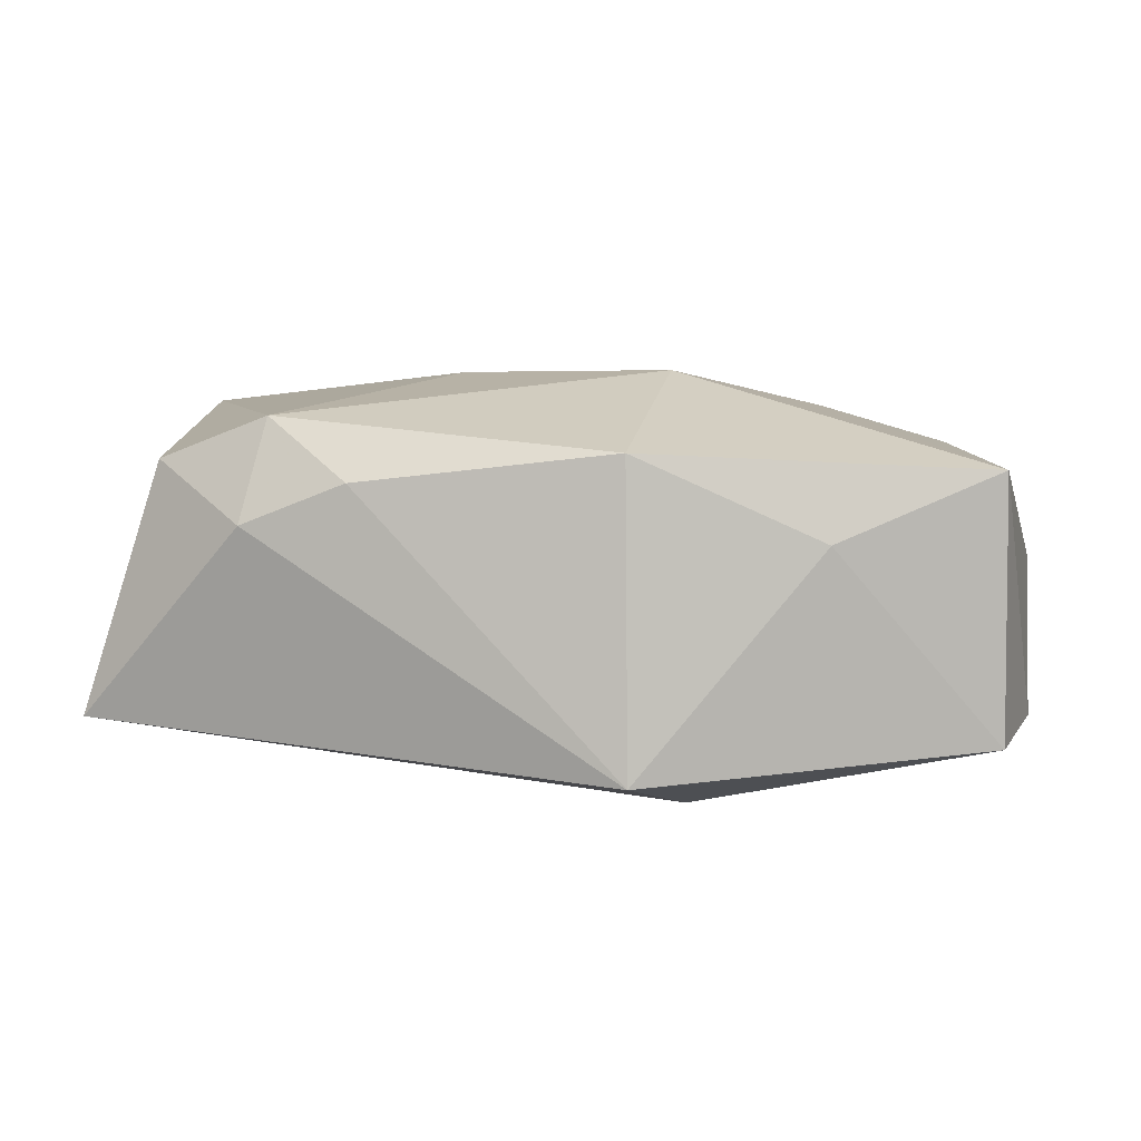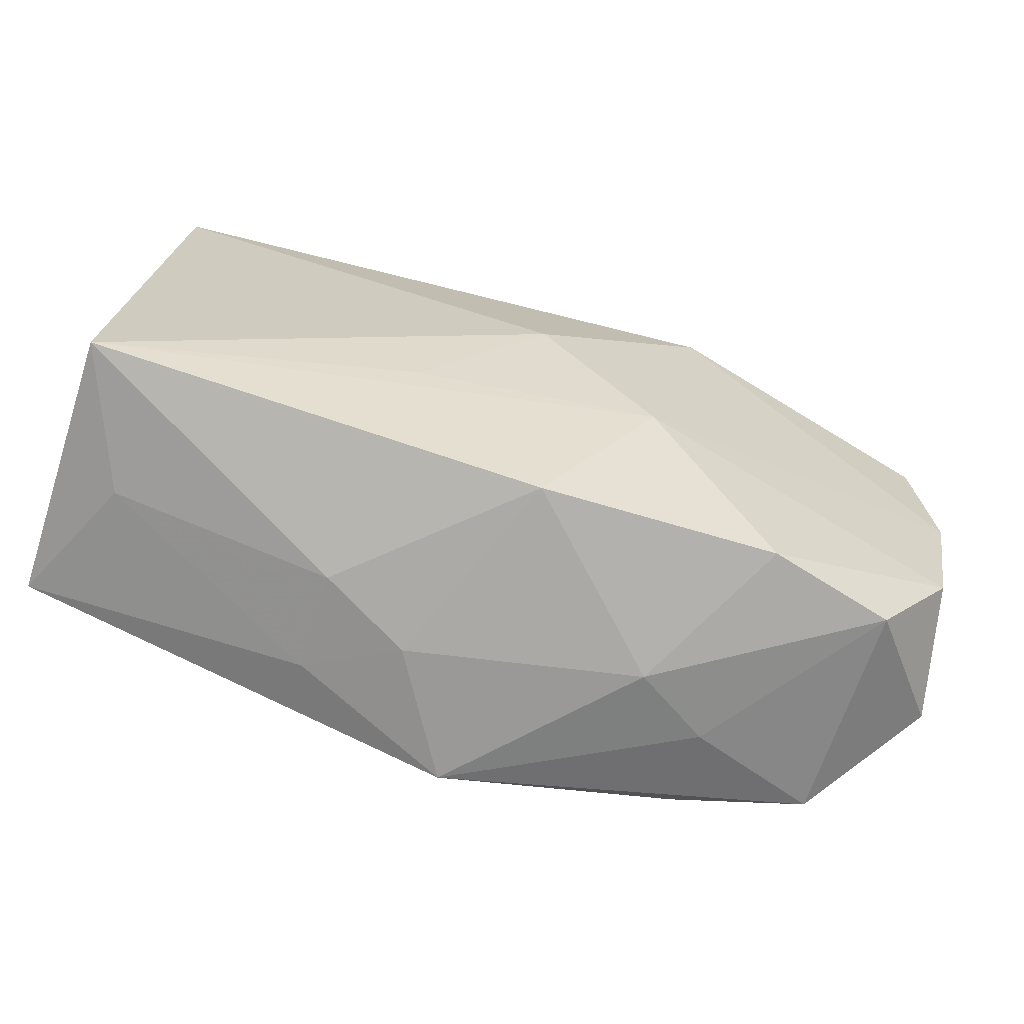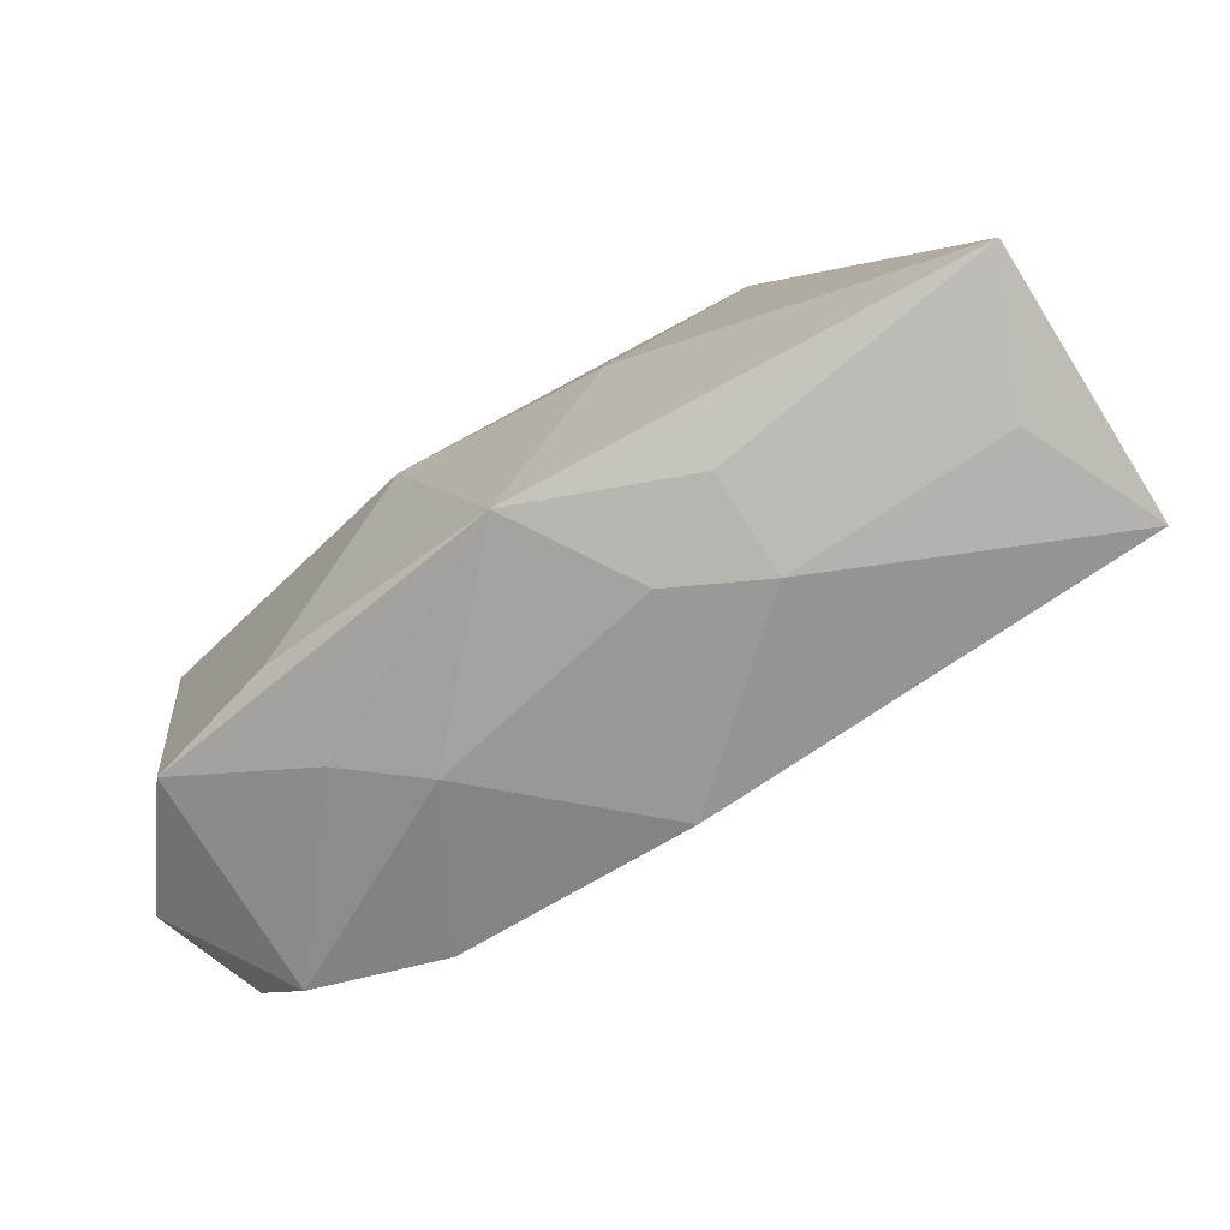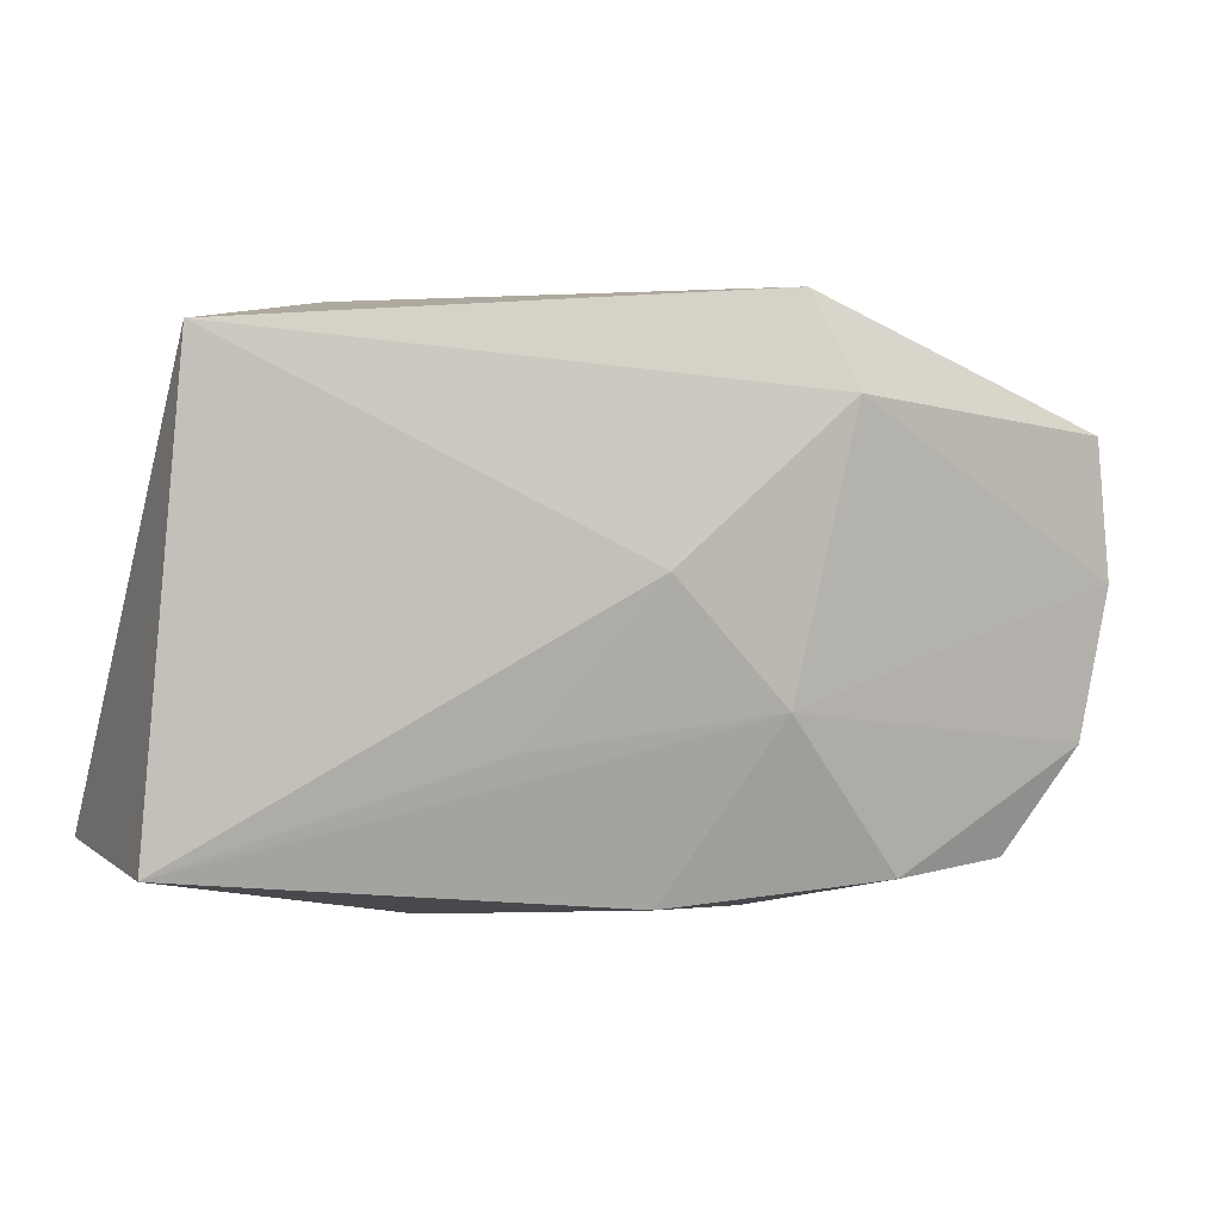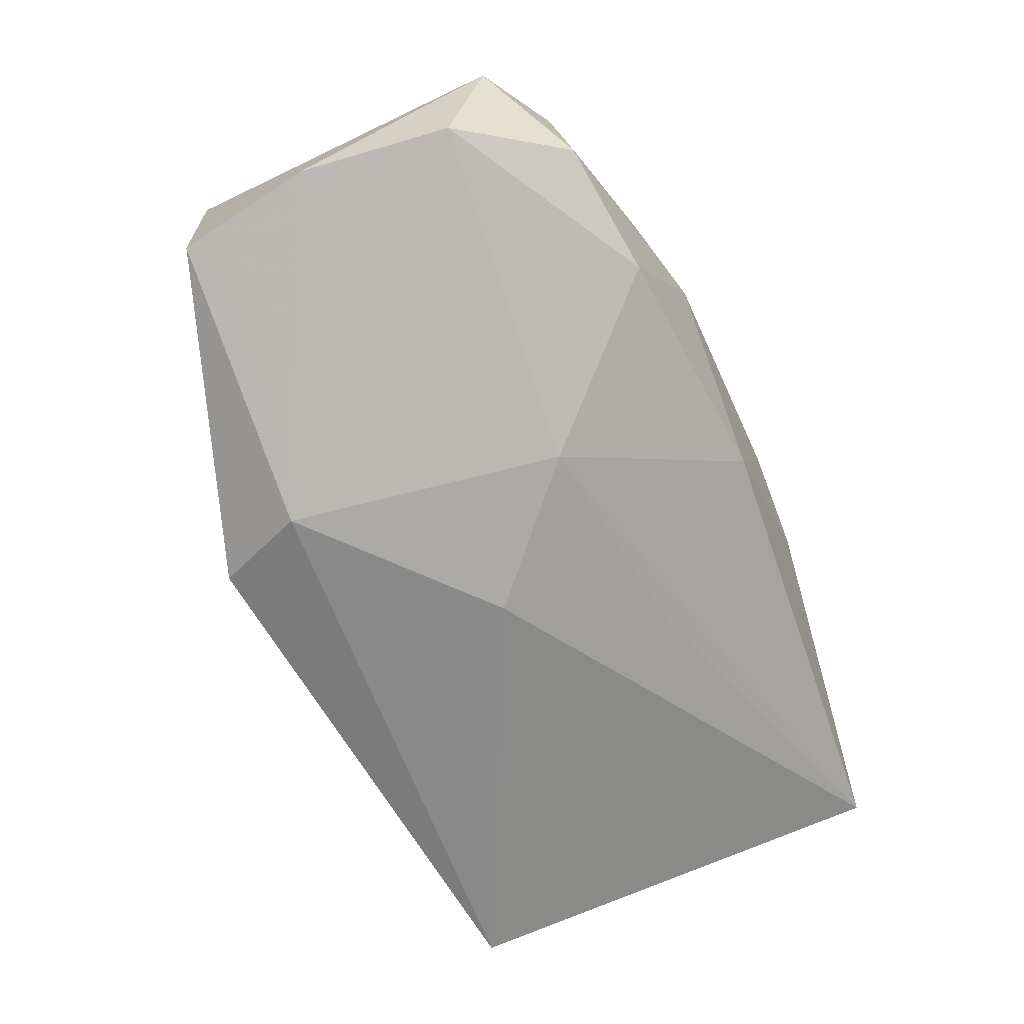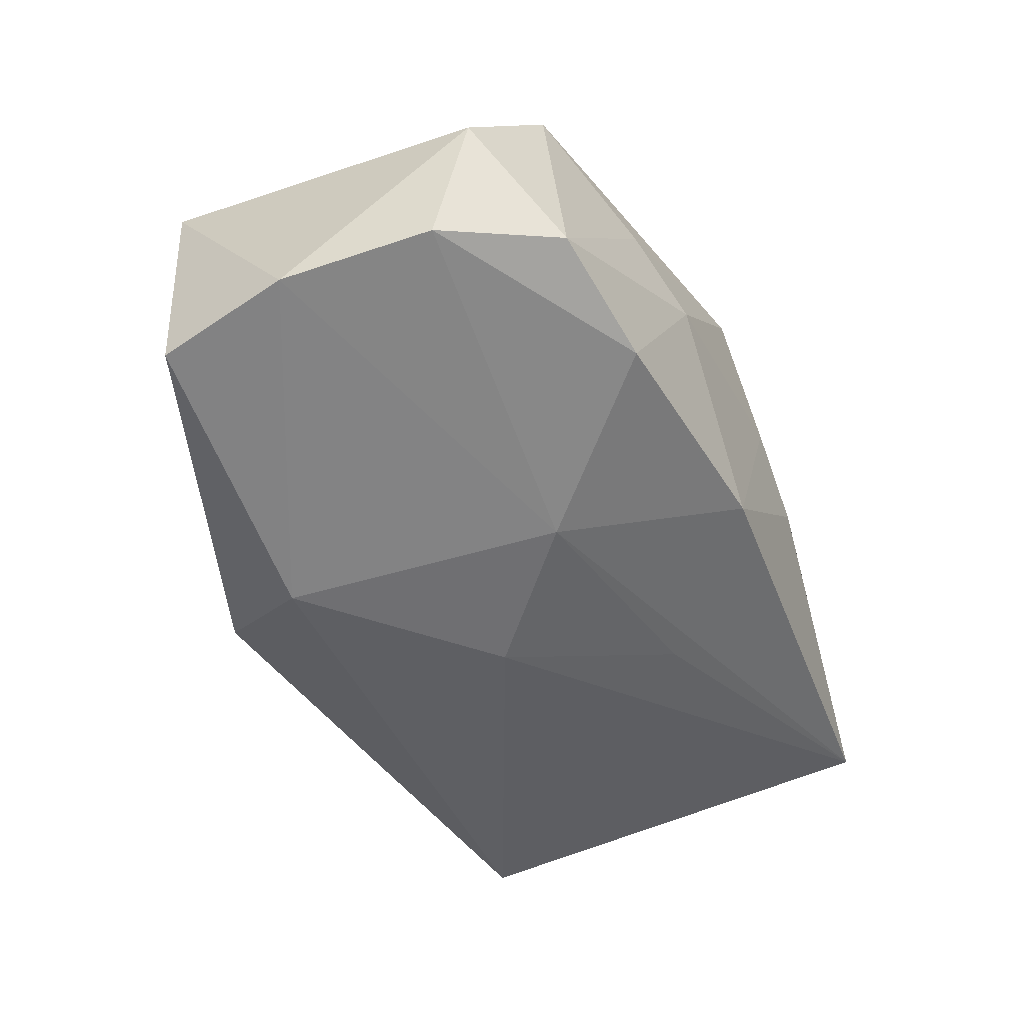
<metadata>
{"format":"obj","ext":"obj","renderer":"f3d","projection":"perspective","resolution":1024,"background":"white","views":[{"elev":4.0,"azim":-168.5,"up":"+Z"},{"elev":-71.7,"azim":159.9,"up":"+Y"},{"elev":-71.7,"azim":30.3,"up":"+Y"},{"elev":-2.6,"azim":155.0,"up":"+Y"},{"elev":-71.0,"azim":-66.1,"up":"+Z"},{"elev":-49.6,"azim":-64.7,"up":"+Z"}]}
</metadata>
<code>
v -0.02141 -0.01913 0.0144
v -0.0208 -0.02239 0.006411
v -0.03939 0.01481 -0.01361
v 0.01447 -0.02315 0.01169
v -0.01019 0.02476 -0.01621
v -0.0136 0.01636 -0.01855
v 0.0004948 -0.02344 -0.01078
v -0.00986 0.02403 0.01042
v -0.03263 -0.02026 -0.008828
v -0.01053 0.005088 0.01733
v -0.03941 0.0165 0.009039
v -0.000147 -0.02403 0.01733
v 0.0222 0.02442 0.004399
v -0.02088 -0.02158 -0.01164
v 0.0129 -0.01128 -0.01358
v 0.0315 0.01802 0.009745
v 0.03809 0.01948 -0.01233
v -0.04113 -0.01491 0.0004095
v 0.002429 0.002209 -0.01776
v -0.01368 -0.02437 0.002006
v -0.04128 0.002576 -0.01234
v 0.04015 -0.02027 -0.008869
v 0.01491 -0.0242 0.002798
v -0.008633 -0.008246 -0.01619
v 0.01287 0.02476 0.007934
v -0.02583 0.02129 0.003149
v -0.03927 -0.01084 -0.01074
v 0.03934 -0.01814 0.01496
v 0.009008 0.0006606 0.01733
v 0.02083 0.0207 0.0134
v -0.03324 -0.01857 0.01091
v 0.006817 -0.02463 0.006747
v 0.03441 -0.0207 0.003045
f 10 12 29
f 32 12 20
f 14 27 24
f 28 29 12
f 8 11 10
f 19 24 6
f 21 27 18
f 18 11 21
f 21 11 3
f 3 6 21
f 21 24 27
f 21 6 24
f 18 27 9
f 9 27 14
f 14 20 9
f 7 20 14
f 14 24 7
f 7 24 22
f 32 20 7
f 19 22 15
f 15 24 19
f 22 24 15
f 22 28 33
f 1 12 10
f 10 11 1
f 8 25 5
f 5 6 3
f 32 7 23
f 23 7 22
f 22 33 23
f 12 1 31
f 18 9 31
f 31 11 18
f 31 1 11
f 11 8 26
f 8 5 26
f 3 11 26
f 26 5 3
f 13 5 25
f 30 25 8
f 30 8 10
f 16 13 30
f 30 13 25
f 10 29 30
f 30 28 16
f 29 28 30
f 4 33 28
f 4 23 33
f 4 28 12
f 4 12 32
f 32 23 4
f 2 9 20
f 2 31 9
f 2 20 12
f 12 31 2
f 5 13 17
f 19 6 17
f 6 5 17
f 17 13 16
f 17 22 19
f 17 28 22
f 16 28 17

</code>
